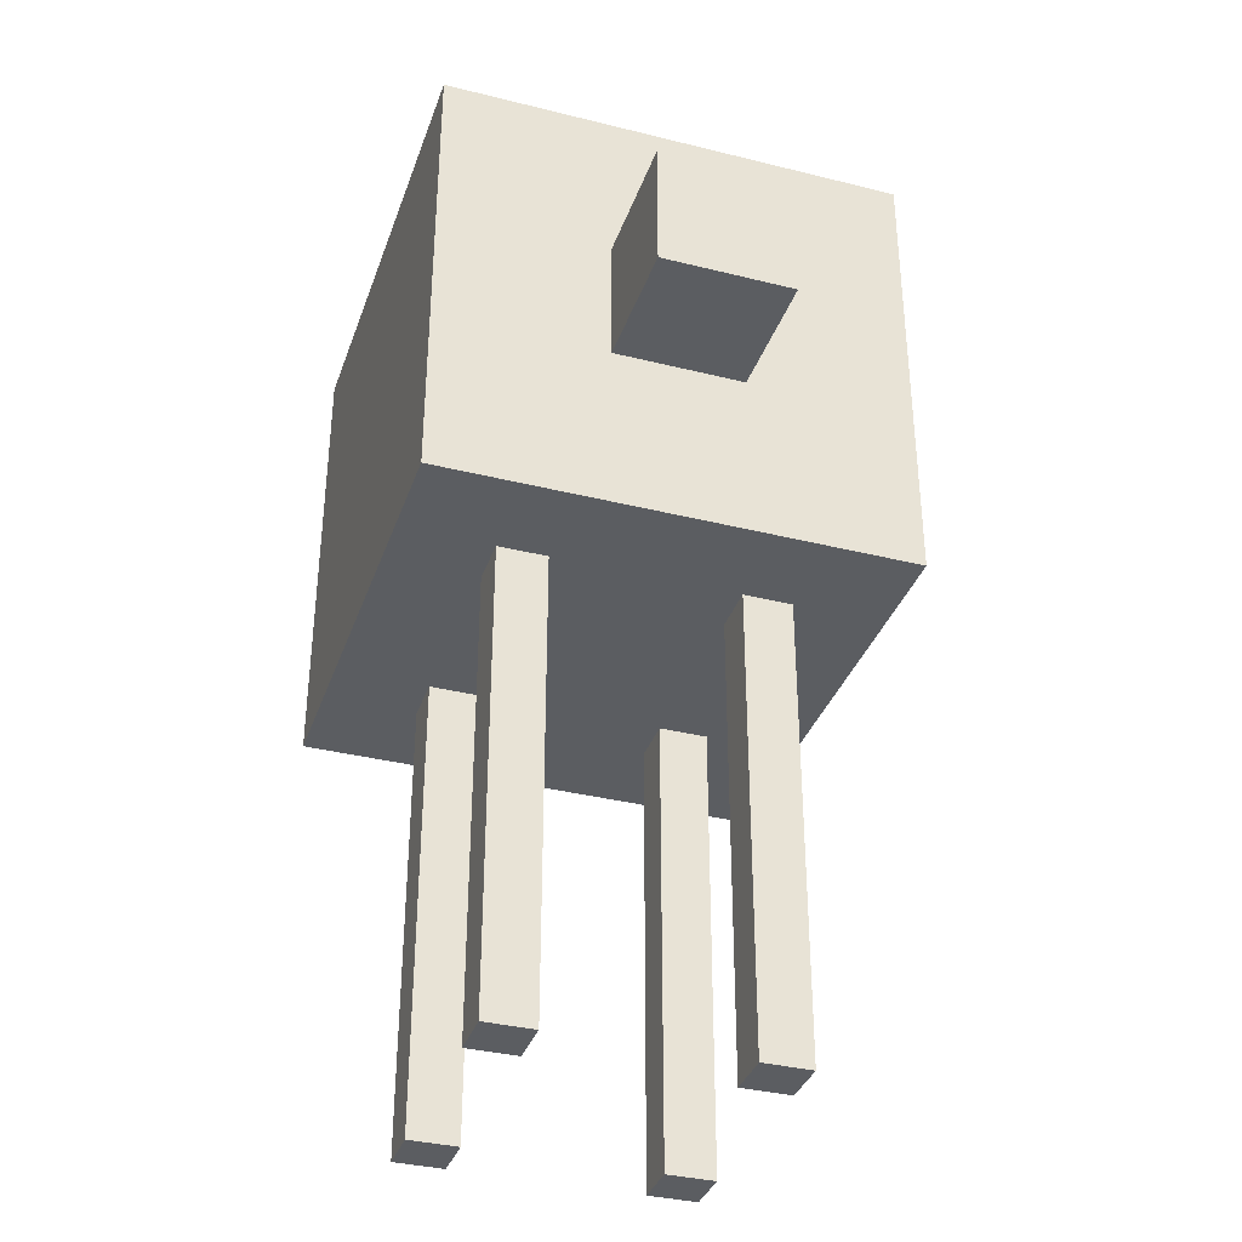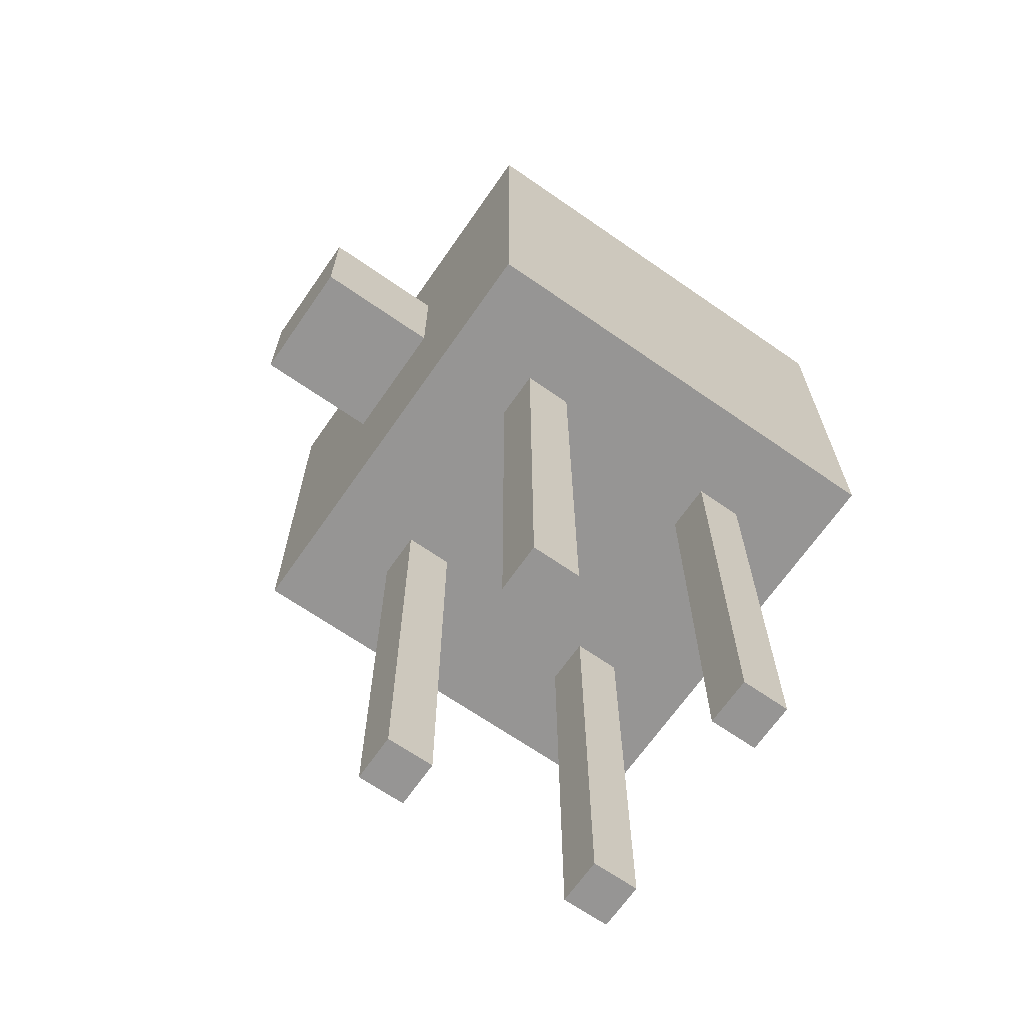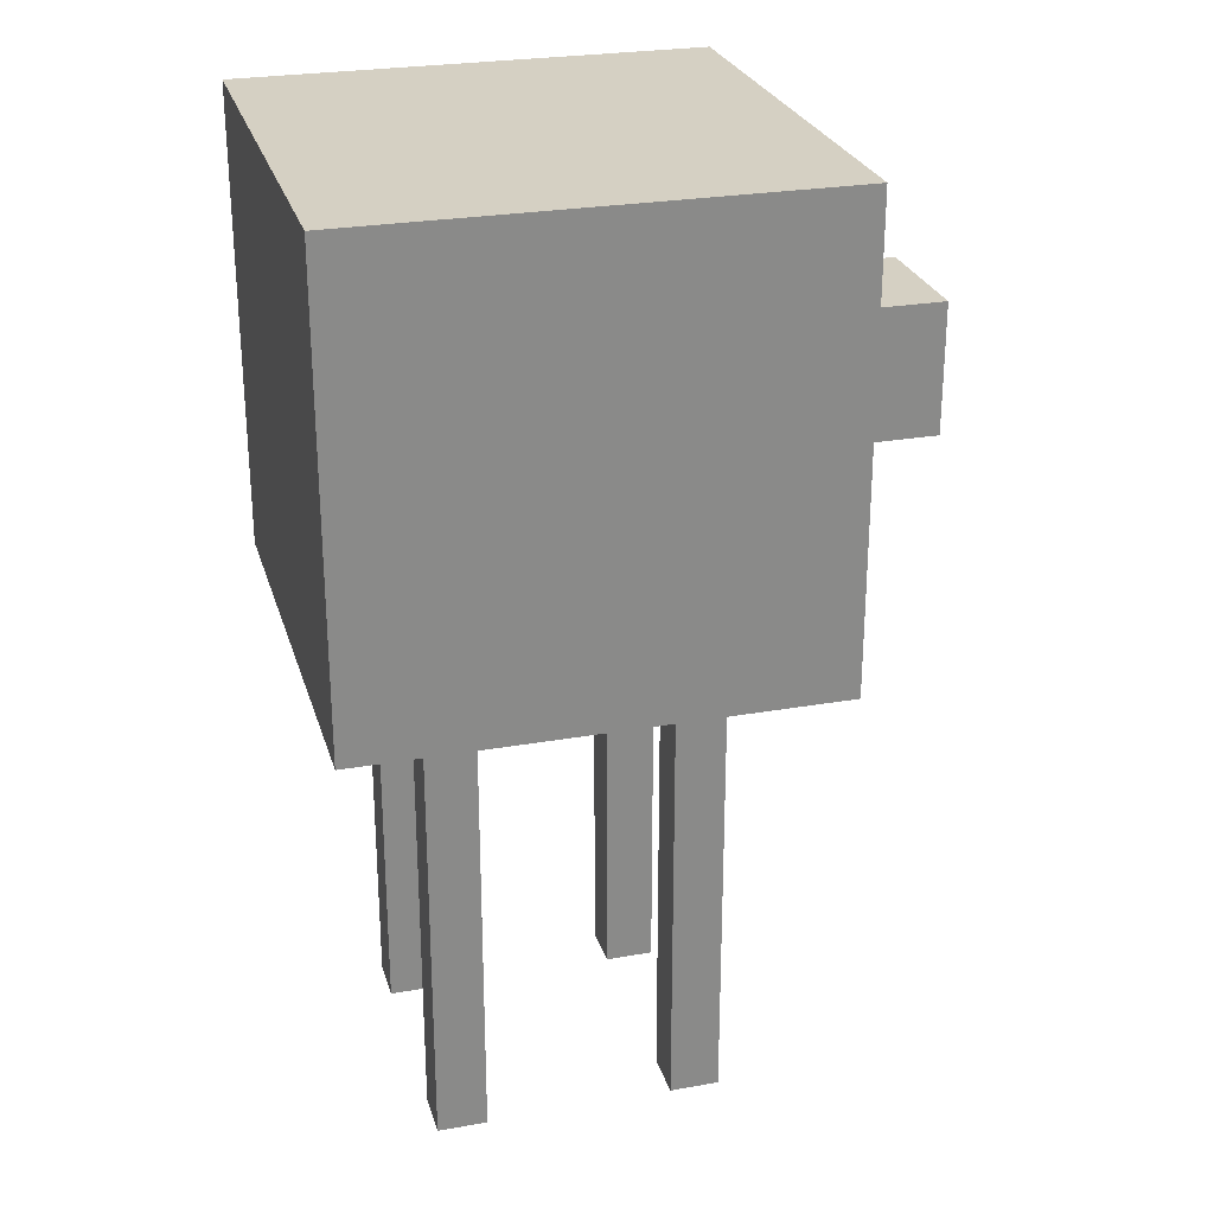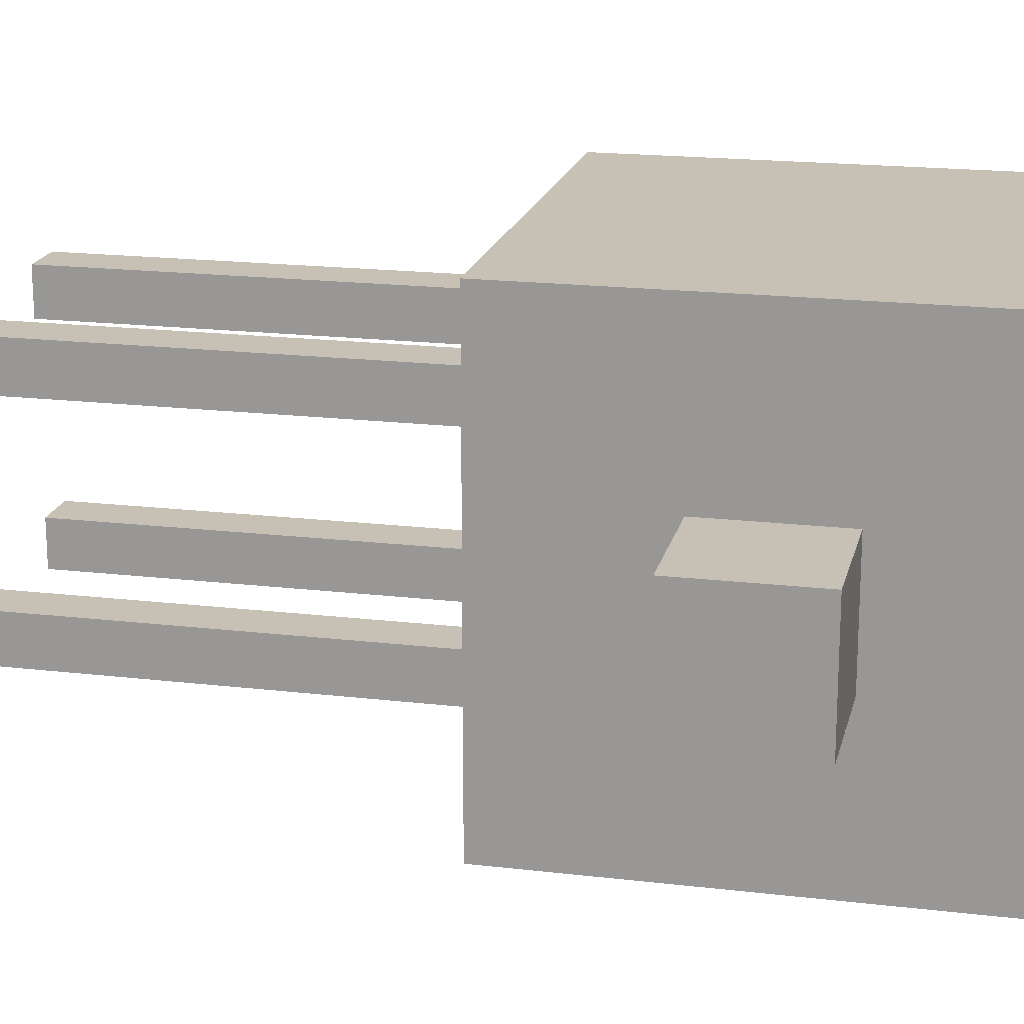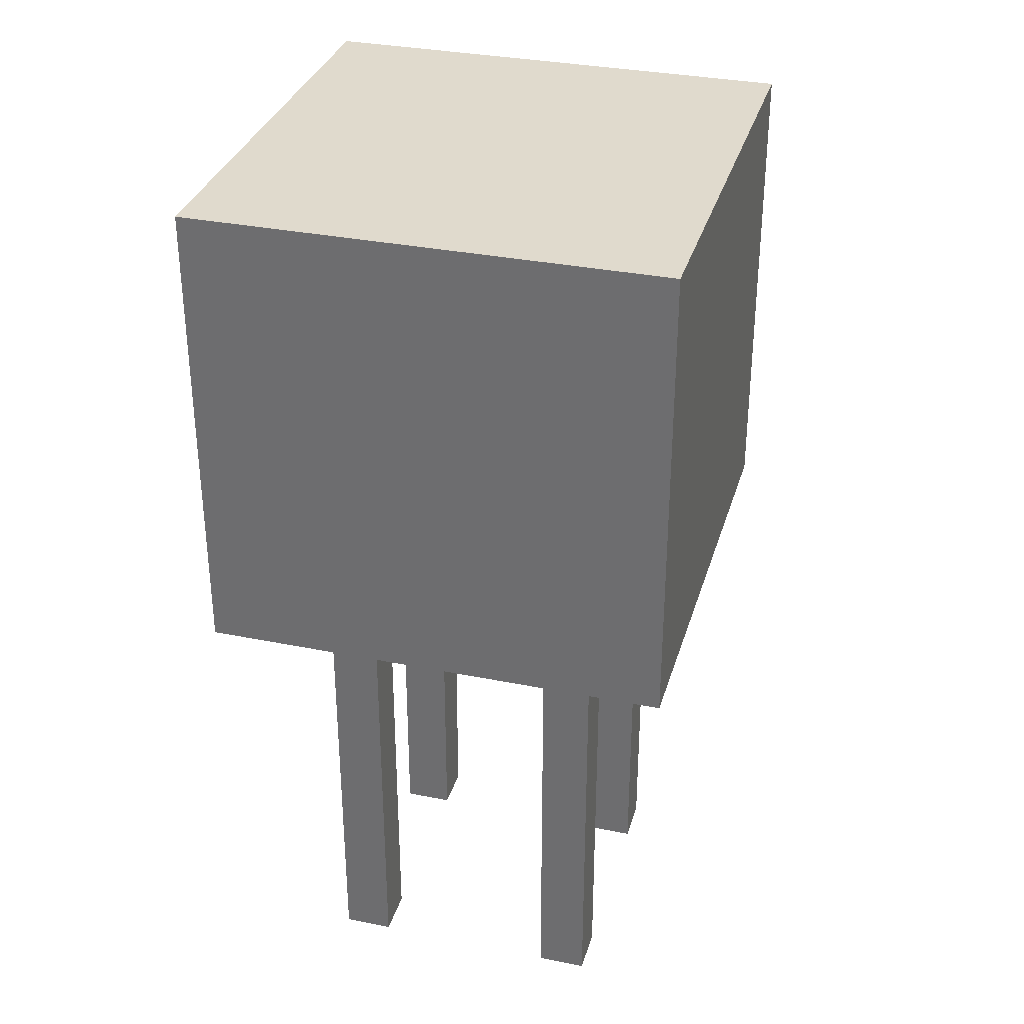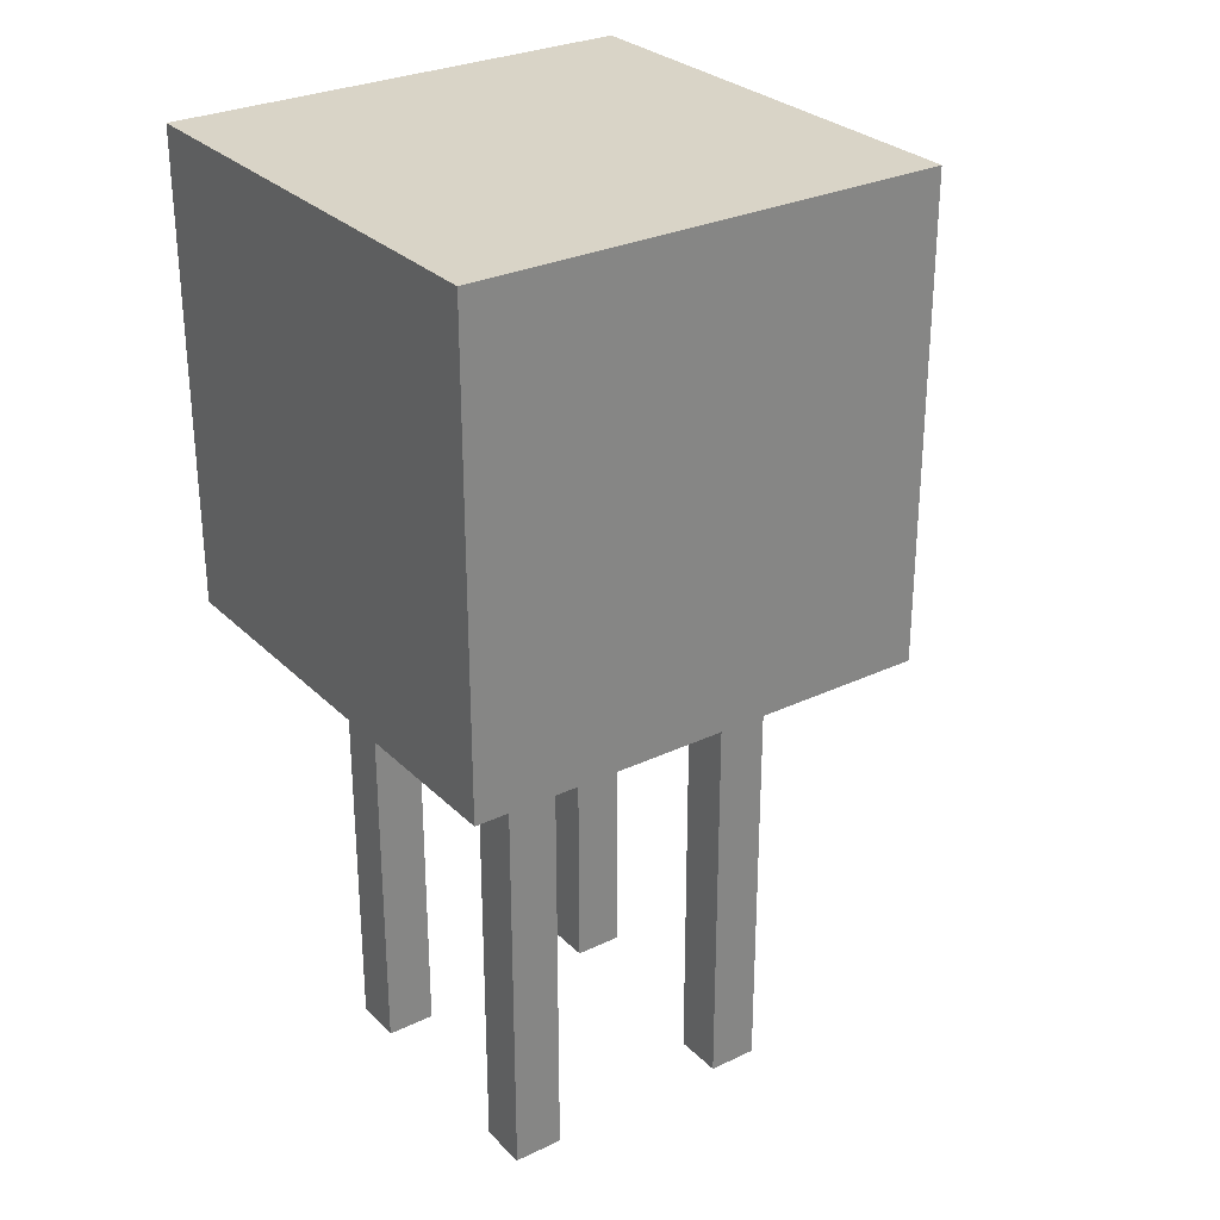
<metadata>
{"format":"obj","ext":"obj","renderer":"f3d","projection":"perspective","resolution":1024,"background":"white","views":[{"elev":-35.7,"azim":71.8,"up":"+Y"},{"elev":-67.6,"azim":145.2,"up":"+Y"},{"elev":26.4,"azim":-15.5,"up":"+Y"},{"elev":18.6,"azim":102.8,"up":"+Z"},{"elev":33.0,"azim":-74.4,"up":"+Y"},{"elev":28.8,"azim":-35.3,"up":"+Y"}]}
</metadata>
<code>
o Cube
v 1 1 -1
v 1 -1 -1
v 1 1 1
v 1 -1 1
v -1 1 -1
v -1 -1 -1
v -1 1 1
v -1 -1 1
f 1 5 7 3
f 4 3 7 8
f 8 7 5 6
f 6 2 4 8
f 2 1 3 4
f 6 5 1 2
o Cube.001
v 0.395 -0.9953 -0.395
v 0.395 -2.995 -0.395
v 0.395 -0.9953 -0.605
v 0.395 -2.995 -0.605
v 0.605 -0.9953 -0.395
v 0.605 -2.995 -0.395
v 0.605 -0.9953 -0.605
v 0.605 -2.995 -0.605
v 0.395 -1.995 -0.395
v 0.605 -1.995 -0.605
v 0.395 -1.995 -0.605
v 0.605 -1.995 -0.395
v 0.605 -1.495 -0.605
v 0.395 -1.495 -0.395
v 0.395 -1.495 -0.605
v 0.605 -1.495 -0.395
v 0.395 -2.495 -0.395
v 0.395 -2.495 -0.605
v 0.605 -2.495 -0.395
v 0.605 -2.495 -0.605
f 9 13 15 11
f 23 11 15 21
f 21 15 13 24
f 14 10 12 16
f 22 9 11 23
f 24 13 9 22
f 27 20 17 25
f 25 17 19 26
f 28 18 20 27
f 26 19 18 28
f 20 24 22 17
f 17 22 23 19
f 18 21 24 20
f 19 23 21 18
f 12 26 28 16
f 16 28 27 14
f 10 25 26 12
f 14 27 25 10
o Cube.002
v -0.605 -0.9953 -0.395
v -0.605 -2.995 -0.395
v -0.605 -0.9953 -0.605
v -0.605 -2.995 -0.605
v -0.395 -0.9953 -0.395
v -0.395 -2.995 -0.395
v -0.395 -0.9953 -0.605
v -0.395 -2.995 -0.605
v -0.605 -1.995 -0.395
v -0.395 -1.995 -0.605
v -0.605 -1.995 -0.605
v -0.395 -1.995 -0.395
v -0.605 -2.495 -0.395
v -0.605 -2.495 -0.605
v -0.395 -2.495 -0.395
v -0.395 -2.495 -0.605
v -0.395 -1.485 -0.605
v -0.605 -1.485 -0.395
v -0.605 -1.485 -0.605
v -0.395 -1.485 -0.395
f 29 33 35 31
f 47 31 35 45
f 45 35 33 48
f 34 30 32 36
f 46 29 31 47
f 48 33 29 46
f 43 40 37 41
f 41 37 39 42
f 44 38 40 43
f 42 39 38 44
f 32 42 44 36
f 36 44 43 34
f 30 41 42 32
f 34 43 41 30
f 40 48 46 37
f 37 46 47 39
f 38 45 48 40
f 39 47 45 38
o Cube.003
v 0.395 -0.9953 0.605
v 0.395 -2.995 0.605
v 0.395 -0.9953 0.395
v 0.395 -2.995 0.395
v 0.605 -0.9953 0.605
v 0.605 -2.995 0.605
v 0.605 -0.9953 0.395
v 0.605 -2.995 0.395
v 0.395 -1.995 0.605
v 0.605 -1.995 0.395
v 0.395 -1.995 0.395
v 0.605 -1.995 0.605
v 0.605 -1.495 0.395
v 0.395 -1.495 0.605
v 0.395 -1.495 0.395
v 0.605 -1.495 0.605
v 0.395 -2.495 0.605
v 0.395 -2.495 0.395
v 0.605 -2.495 0.605
v 0.605 -2.495 0.395
f 49 53 55 51
f 63 51 55 61
f 61 55 53 64
f 54 50 52 56
f 62 49 51 63
f 64 53 49 62
f 67 60 57 65
f 65 57 59 66
f 68 58 60 67
f 66 59 58 68
f 60 64 62 57
f 57 62 63 59
f 58 61 64 60
f 59 63 61 58
f 52 66 68 56
f 56 68 67 54
f 50 65 66 52
f 54 67 65 50
o Cube.004
v -0.605 -0.9953 0.605
v -0.605 -2.995 0.605
v -0.605 -0.9953 0.395
v -0.605 -2.995 0.395
v -0.395 -0.9953 0.605
v -0.395 -2.995 0.605
v -0.395 -0.9953 0.395
v -0.395 -2.995 0.395
v -0.605 -1.995 0.605
v -0.395 -1.995 0.395
v -0.605 -1.995 0.395
v -0.395 -1.995 0.605
v -0.395 -1.495 0.395
v -0.605 -1.495 0.605
v -0.605 -1.495 0.395
v -0.395 -1.495 0.605
v -0.605 -2.495 0.605
v -0.605 -2.495 0.395
v -0.395 -2.495 0.605
v -0.395 -2.495 0.395
f 69 73 75 71
f 83 71 75 81
f 81 75 73 84
f 74 70 72 76
f 82 69 71 83
f 84 73 69 82
f 87 80 77 85
f 85 77 79 86
f 88 78 80 87
f 86 79 78 88
f 80 84 82 77
f 77 82 83 79
f 78 81 84 80
f 79 83 81 78
f 72 86 88 76
f 76 88 87 74
f 70 85 86 72
f 74 87 85 70
o Cube.005
v 1.571 0.2783 -0.2783
v 1.571 -0.2783 -0.2783
v 1.571 0.2783 0.2783
v 1.571 -0.2783 0.2783
v 1.015 0.2783 -0.2783
v 1.015 -0.2783 -0.2783
v 1.015 0.2783 0.2783
v 1.015 -0.2783 0.2783
f 89 93 95 91
f 92 91 95 96
f 96 95 93 94
f 94 90 92 96
f 90 89 91 92
f 94 93 89 90

</code>
